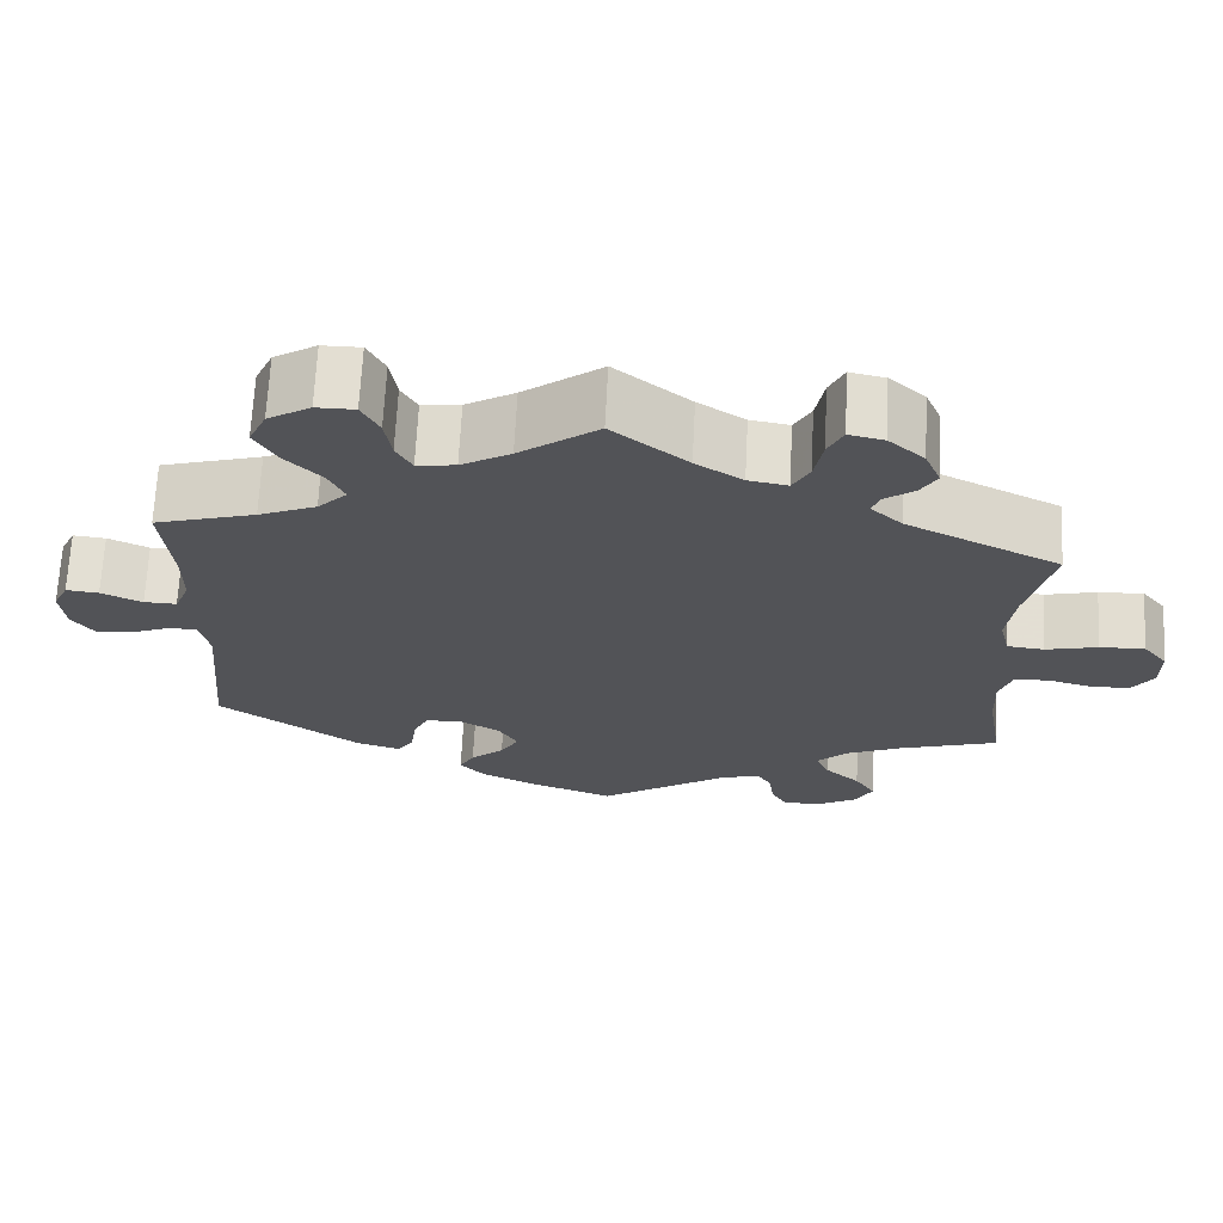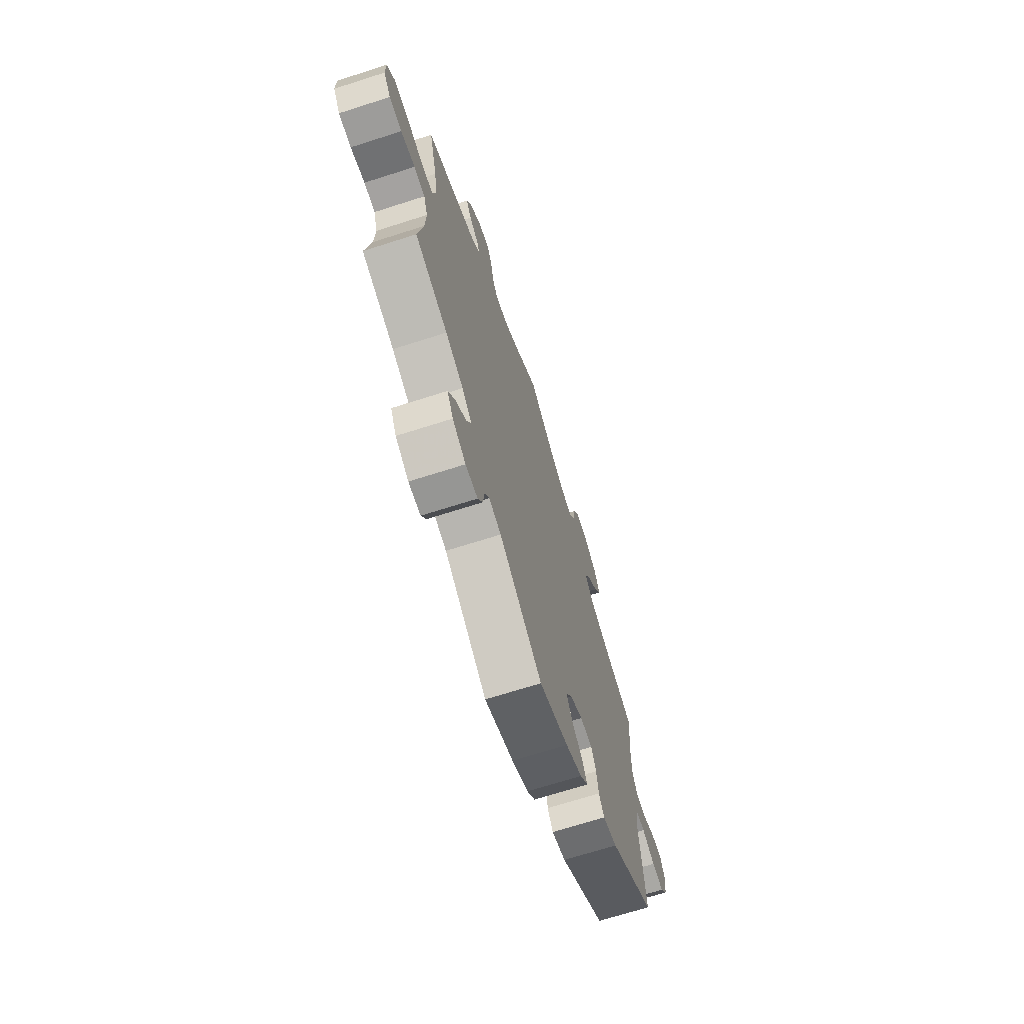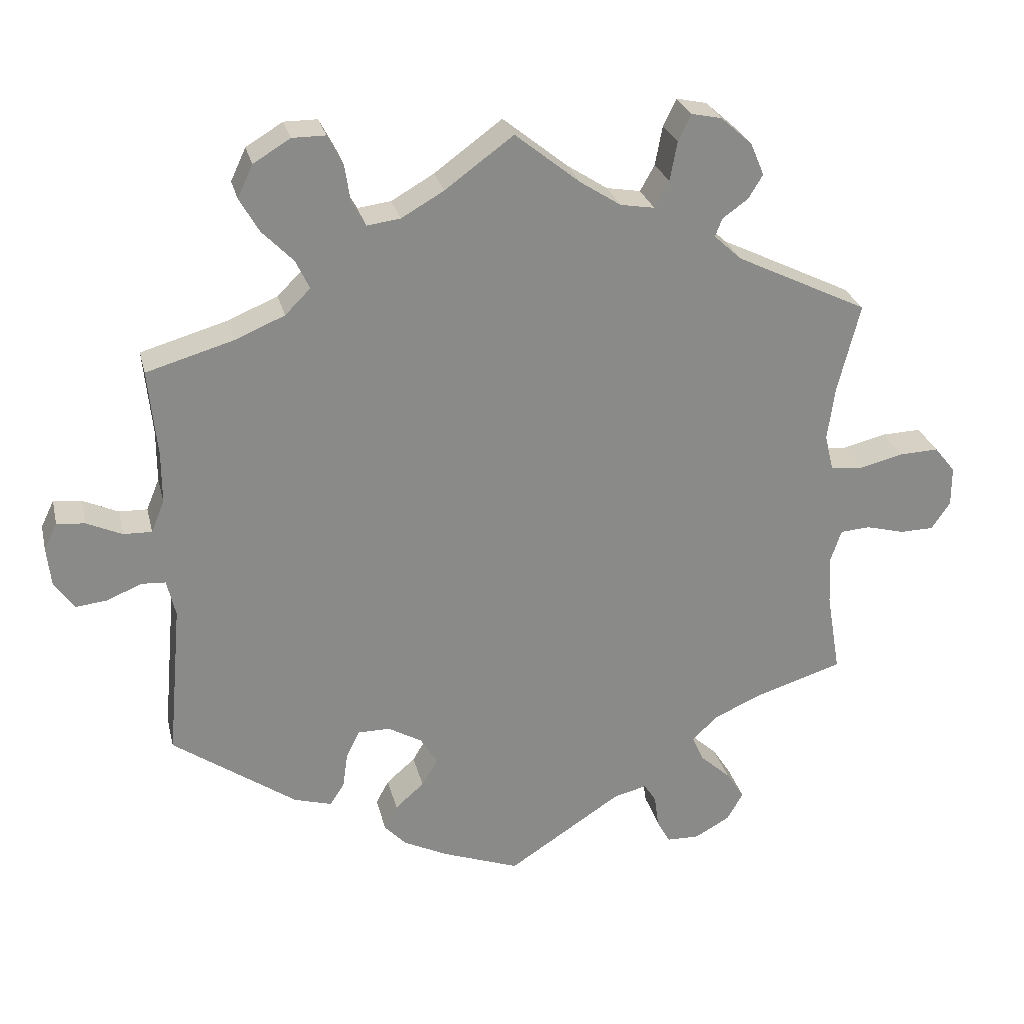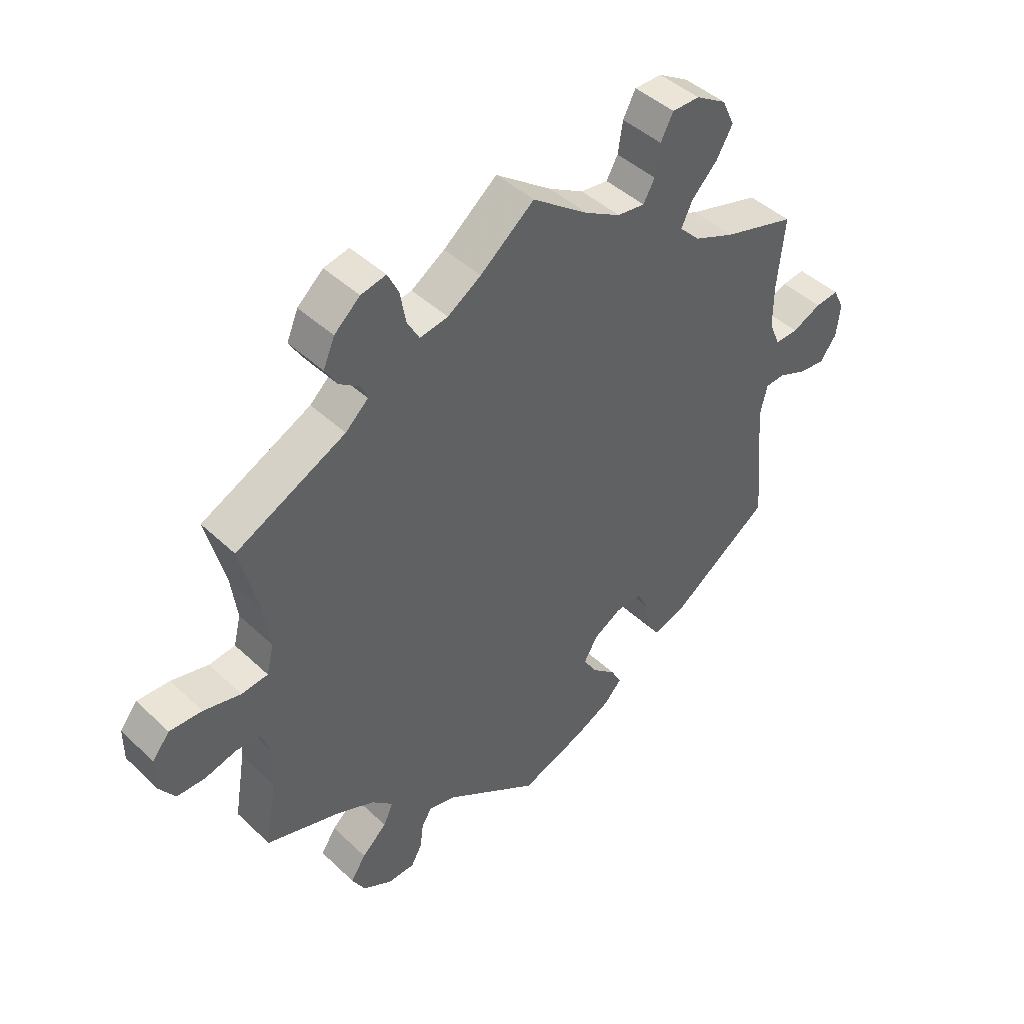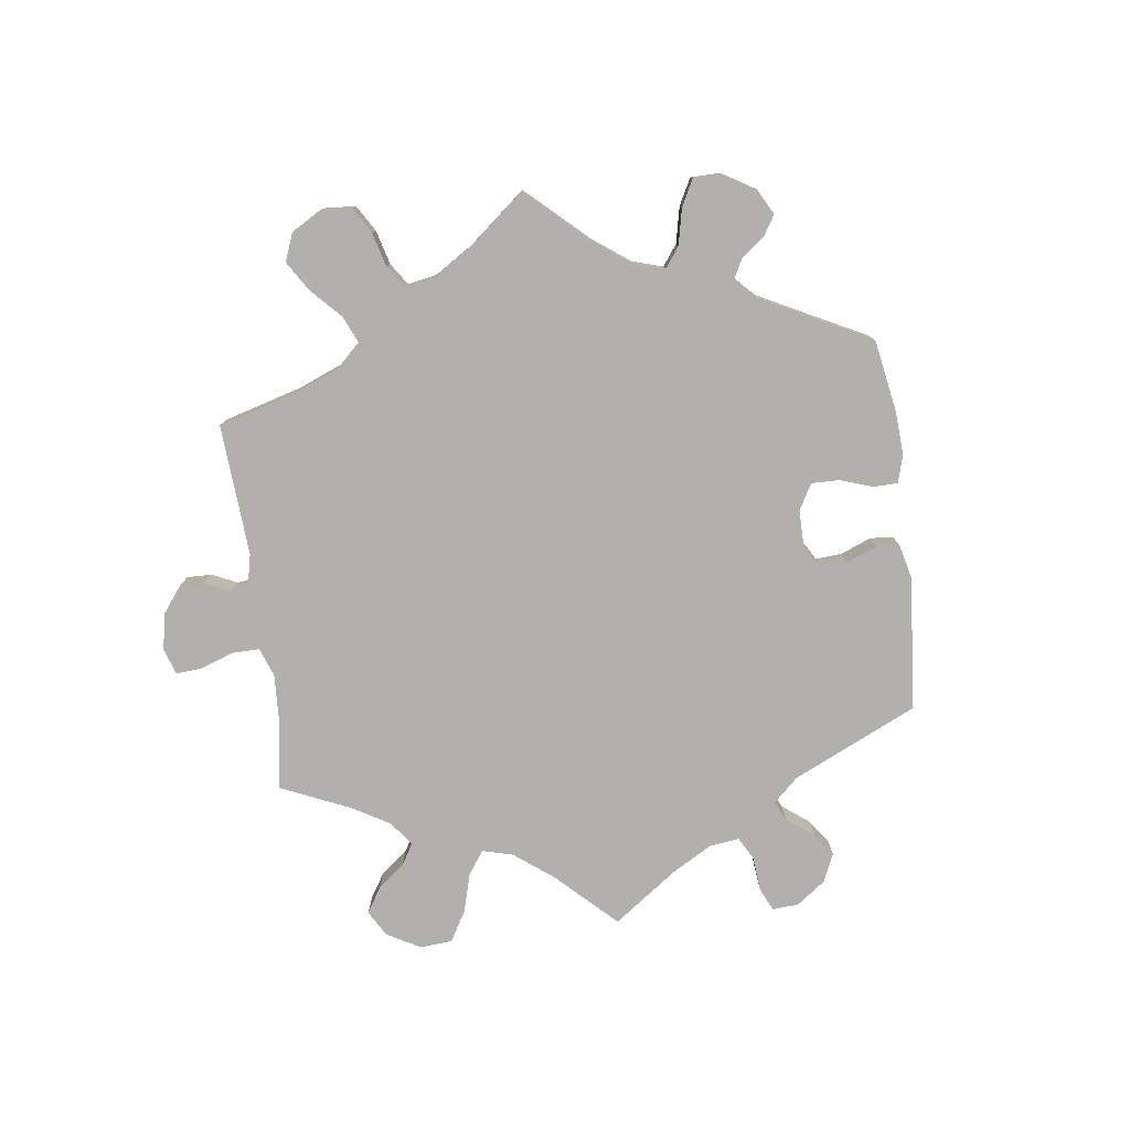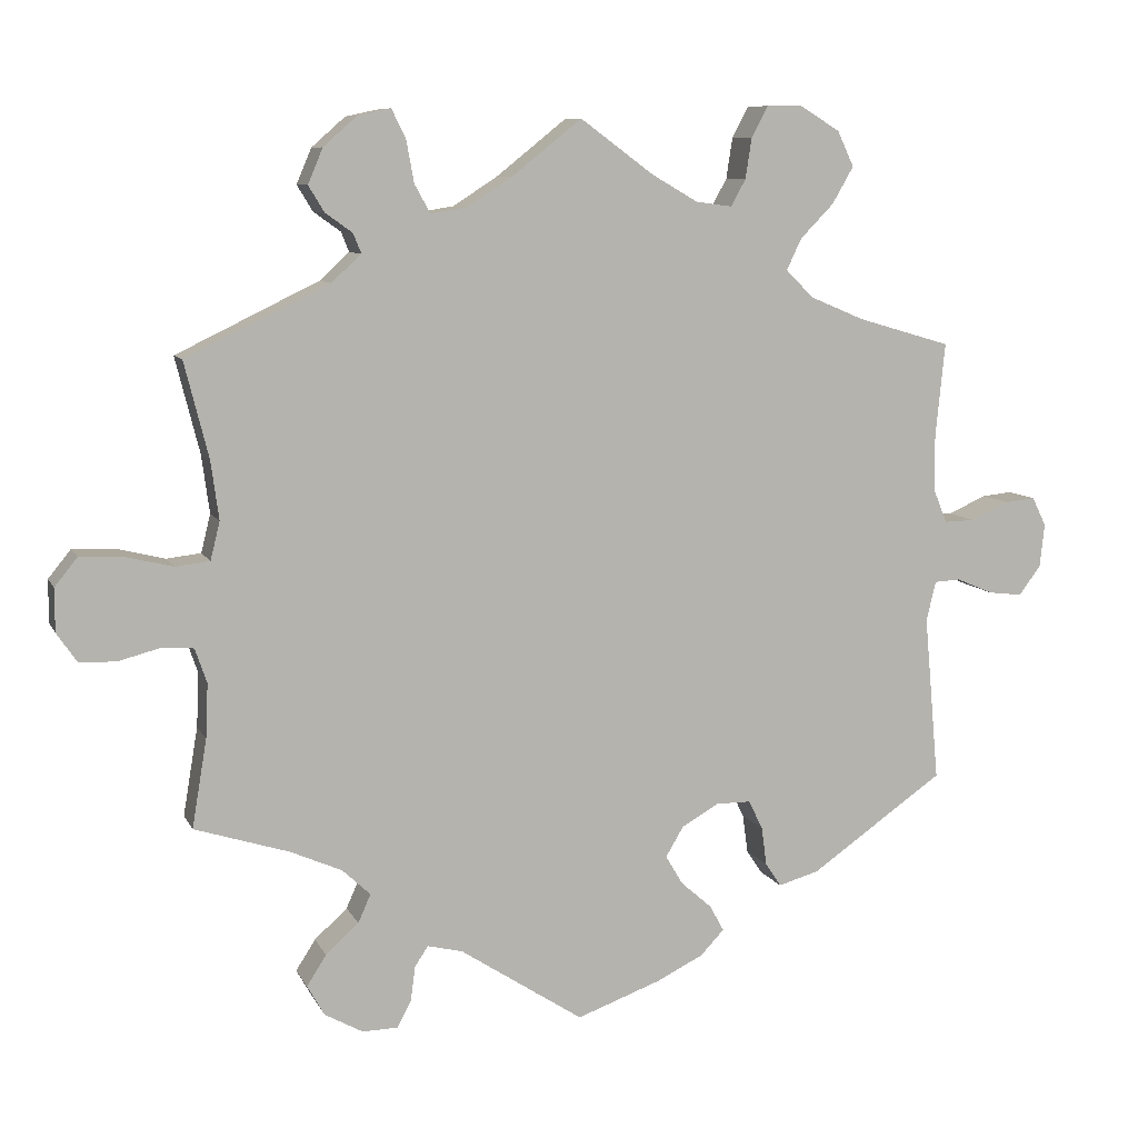
<metadata>
{"format":"obj","ext":"obj","renderer":"f3d","projection":"perspective","resolution":1024,"background":"white","views":[{"elev":67.7,"azim":2.9,"up":"+Z"},{"elev":-68.9,"azim":107.8,"up":"+Z"},{"elev":26.8,"azim":-13.1,"up":"+Z"},{"elev":44.4,"azim":137.5,"up":"+Z"},{"elev":-78.8,"azim":127.4,"up":"+Y"},{"elev":8.6,"azim":163.0,"up":"+Z"}]}
</metadata>
<code>
v 0.38 0.07 -0.327
v 0.314 0.07 -0.356
v 0.278 0.07 -0.39
v 0.294 0.07 -0.426
v 0.336 0.07 -0.464
v 0.361 0.07 -0.503
v 0.339 0.07 -0.542
v 0.29 0.07 -0.569
v 0.245 0.07 -0.568
v 0.227 0.07 -0.535
v 0.221 0.07 -0.49
v 0.204 0.07 -0.464
v 0.159 0.07 -0.475
v 0.001 0.07 -0.578
v -0.106 0.07 -0.539
v -0.167 0.07 -0.509
v -0.197 0.07 -0.477
v -0.179 0.07 -0.444
v -0.139 0.07 -0.409
v -0.117 0.07 -0.372
v -0.14 0.07 -0.333
v -0.187 0.07 -0.306
v -0.232 0.07 -0.306
v -0.25 0.07 -0.343
v -0.257 0.07 -0.393
v -0.277 0.07 -0.423
v -0.329 0.07 -0.408
v -0.5 0.07 -0.289
v -0.481 0.07 -0.077
v -0.493 0.07 -0.026
v -0.526 0.07 -0.024
v -0.574 0.07 -0.044
v -0.617 0.07 -0.049
v -0.645 0.07 -0.011
v -0.651 0.07 0.044
v -0.633 0.07 0.081
v -0.594 0.07 0.077
v -0.545 0.07 0.055
v -0.506 0.07 0.054
v -0.488 0.07 0.098
v -0.488 0.07 0.169
v -0.5 0.07 0.289
v -0.38 0.07 0.324
v -0.311 0.07 0.353
v -0.276 0.07 0.388
v -0.295 0.07 0.428
v -0.338 0.07 0.472
v -0.365 0.07 0.519
v -0.344 0.07 0.564
v -0.293 0.07 0.595
v -0.247 0.07 0.595
v -0.226 0.07 0.555
v -0.218 0.07 0.503
v -0.199 0.07 0.469
v -0.153 0.07 0.475
v -0.094 0.07 0.509
v 0 0.07 0.578
v 0.09 0.07 0.506
v 0.146 0.07 0.47
v 0.193 0.07 0.462
v 0.213 0.07 0.498
v 0.223 0.07 0.552
v 0.241 0.07 0.589
v 0.283 0.07 0.58
v 0.326 0.07 0.542
v 0.345 0.07 0.497
v 0.325 0.07 0.464
v 0.29 0.07 0.439
v 0.28 0.07 0.414
v 0.318 0.07 0.379
v 0.501 0.07 0.29
v 0.47 0.07 0.167
v 0.46 0.07 0.093
v 0.472 0.07 0.044
v 0.516 0.07 0.039
v 0.578 0.07 0.054
v 0.632 0.07 0.056
v 0.661 0.07 0.02
v 0.661 0.07 -0.035
v 0.635 0.07 -0.073
v 0.588 0.07 -0.074
v 0.535 0.07 -0.06
v 0.494 0.07 -0.063
v 0.479 0.07 -0.107
v 0.482 0.07 -0.176
v 0.501 0.07 -0.289
v 0.38 0 -0.327
v 0.314 0 -0.356
v 0.278 0 -0.39
v 0.294 0 -0.426
v 0.336 0 -0.464
v 0.361 0 -0.503
v 0.339 0 -0.542
v 0.29 0 -0.569
v 0.245 0 -0.568
v 0.227 0 -0.535
v 0.221 0 -0.49
v 0.204 0 -0.464
v 0.159 0 -0.475
v 0.001 0 -0.578
v -0.106 0 -0.539
v -0.167 0 -0.509
v -0.197 0 -0.477
v -0.179 0 -0.444
v -0.139 0 -0.409
v -0.117 0 -0.372
v -0.14 0 -0.333
v -0.187 0 -0.306
v -0.232 0 -0.306
v -0.25 0 -0.343
v -0.257 0 -0.393
v -0.277 0 -0.423
v -0.329 0 -0.408
v -0.5 0 -0.289
v -0.481 0 -0.077
v -0.493 0 -0.026
v -0.526 0 -0.024
v -0.574 0 -0.044
v -0.617 0 -0.049
v -0.645 0 -0.011
v -0.651 0 0.044
v -0.633 0 0.081
v -0.594 0 0.077
v -0.545 0 0.055
v -0.506 0 0.054
v -0.488 0 0.098
v -0.488 0 0.169
v -0.5 0 0.289
v -0.38 0 0.324
v -0.311 0 0.353
v -0.276 0 0.388
v -0.295 0 0.428
v -0.338 0 0.472
v -0.365 0 0.519
v -0.344 0 0.564
v -0.293 0 0.595
v -0.247 0 0.595
v -0.226 0 0.555
v -0.218 0 0.503
v -0.199 0 0.469
v -0.153 0 0.475
v -0.094 0 0.509
v 0 0 0.578
v 0.09 0 0.506
v 0.146 0 0.47
v 0.193 0 0.462
v 0.213 0 0.498
v 0.223 0 0.552
v 0.241 0 0.589
v 0.283 0 0.58
v 0.326 0 0.542
v 0.345 0 0.497
v 0.325 0 0.464
v 0.29 0 0.439
v 0.28 0 0.414
v 0.318 0 0.379
v 0.501 0 0.29
v 0.47 0 0.167
v 0.46 0 0.093
v 0.472 0 0.044
v 0.516 0 0.039
v 0.578 0 0.054
v 0.632 0 0.056
v 0.661 0 0.02
v 0.661 0 -0.035
v 0.635 0 -0.073
v 0.588 0 -0.074
v 0.535 0 -0.06
v 0.494 0 -0.063
v 0.479 0 -0.107
v 0.482 0 -0.176
v 0.501 0 -0.289
f 85 86 1
f 84 85 1 2
f 83 84 2 3
f 79 80 81 82
f 79 82 83
f 78 79 83
f 75 76 77 78
f 74 75 78 83
f 73 74 83 3
f 70 71 72
f 69 70 72 73
f 65 66 67 68
f 65 68 69
f 64 65 69
f 61 62 63 64
f 60 61 64 69
f 59 60 69 73
f 56 57 58
f 55 56 58 59
f 54 55 59 73
f 50 51 52 53
f 50 53 54
f 49 50 54
f 46 47 48 49
f 45 46 49 54
f 41 42 43
f 40 41 43 44
f 39 40 44 45
f 35 36 37 38
f 35 38 39
f 34 35 39
f 31 32 33 34
f 30 31 34 39
f 29 30 39 45
f 24 25 26 27
f 23 24 27 28
f 22 23 28 29
f 16 17 18 19
f 16 19 20
f 13 14 15 16
f 12 13 16 20
f 8 9 10 11
f 8 11 12
f 7 8 12
f 4 5 6 7
f 3 4 7 12
f 21 22 29 45
f 21 45 54 73
f 20 21 73
f 3 12 20 73
f 87 172 171
f 88 87 171 170
f 89 88 170 169
f 168 167 166 165
f 169 168 165
f 169 165 164
f 164 163 162 161
f 169 164 161 160
f 89 169 160 159
f 158 157 156
f 159 158 156 155
f 154 153 152 151
f 155 154 151
f 155 151 150
f 150 149 148 147
f 155 150 147 146
f 159 155 146 145
f 144 143 142
f 145 144 142 141
f 159 145 141 140
f 139 138 137 136
f 140 139 136
f 140 136 135
f 135 134 133 132
f 140 135 132 131
f 129 128 127
f 130 129 127 126
f 131 130 126 125
f 124 123 122 121
f 125 124 121
f 125 121 120
f 120 119 118 117
f 125 120 117 116
f 131 125 116 115
f 113 112 111 110
f 114 113 110 109
f 115 114 109 108
f 105 104 103 102
f 106 105 102
f 102 101 100 99
f 106 102 99 98
f 97 96 95 94
f 98 97 94
f 98 94 93
f 93 92 91 90
f 98 93 90 89
f 131 115 108 107
f 159 140 131 107
f 159 107 106
f 159 106 98 89
f 1 87 88 2
f 2 88 89 3
f 3 89 90 4
f 4 90 91 5
f 5 91 92 6
f 6 92 93 7
f 7 93 94 8
f 8 94 95 9
f 9 95 96 10
f 10 96 97 11
f 11 97 98 12
f 12 98 99 13
f 13 99 100 14
f 14 100 101 15
f 15 101 102 16
f 16 102 103 17
f 17 103 104 18
f 18 104 105 19
f 19 105 106 20
f 20 106 107 21
f 21 107 108 22
f 22 108 109 23
f 23 109 110 24
f 24 110 111 25
f 25 111 112 26
f 26 112 113 27
f 27 113 114 28
f 28 114 115 29
f 29 115 116 30
f 30 116 117 31
f 31 117 118 32
f 32 118 119 33
f 33 119 120 34
f 34 120 121 35
f 35 121 122 36
f 36 122 123 37
f 37 123 124 38
f 38 124 125 39
f 39 125 126 40
f 40 126 127 41
f 41 127 128 42
f 42 128 129 43
f 43 129 130 44
f 44 130 131 45
f 45 131 132 46
f 46 132 133 47
f 47 133 134 48
f 48 134 135 49
f 49 135 136 50
f 50 136 137 51
f 51 137 138 52
f 52 138 139 53
f 53 139 140 54
f 54 140 141 55
f 55 141 142 56
f 56 142 143 57
f 57 143 144 58
f 58 144 145 59
f 59 145 146 60
f 60 146 147 61
f 61 147 148 62
f 62 148 149 63
f 63 149 150 64
f 64 150 151 65
f 65 151 152 66
f 66 152 153 67
f 67 153 154 68
f 68 154 155 69
f 69 155 156 70
f 70 156 157 71
f 71 157 158 72
f 72 158 159 73
f 73 159 160 74
f 74 160 161 75
f 75 161 162 76
f 76 162 163 77
f 77 163 164 78
f 78 164 165 79
f 79 165 166 80
f 80 166 167 81
f 81 167 168 82
f 82 168 169 83
f 83 169 170 84
f 84 170 171 85
f 85 171 172 86
f 86 172 87 1

</code>
